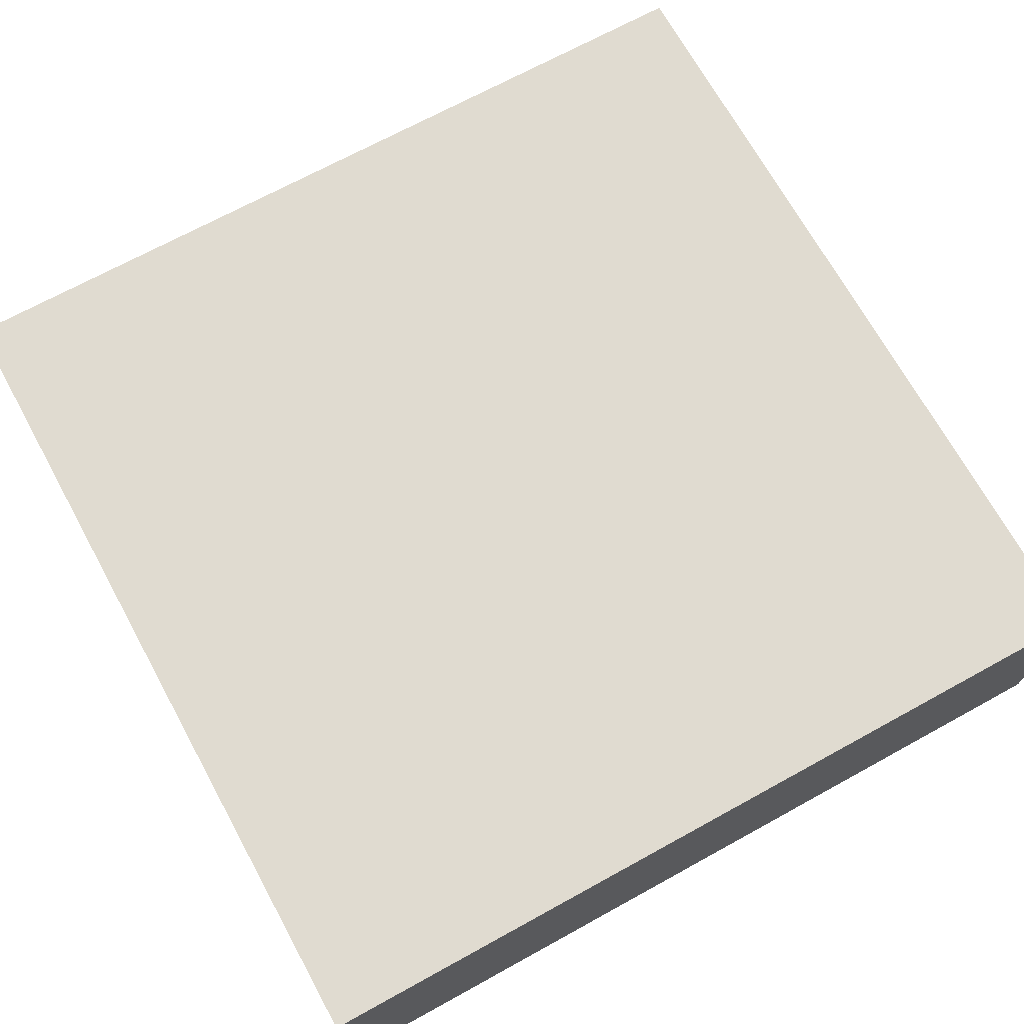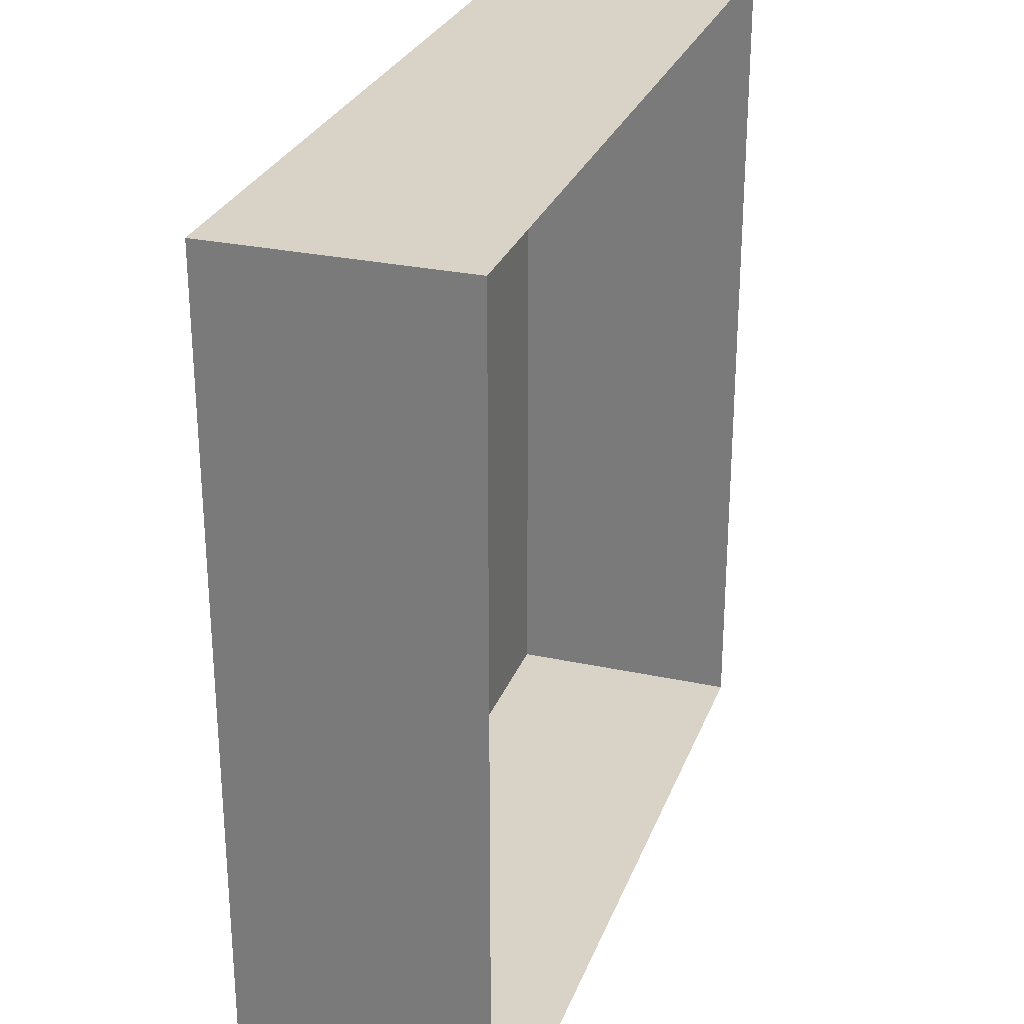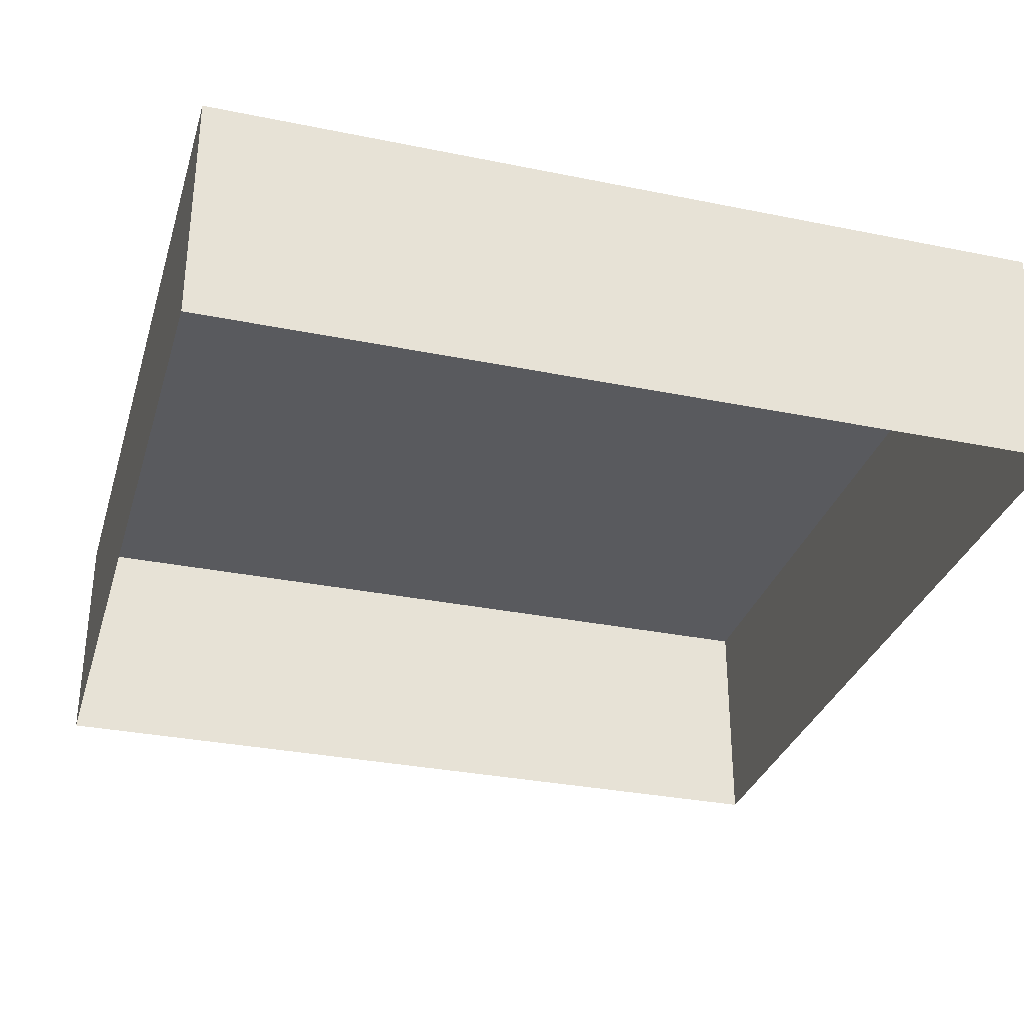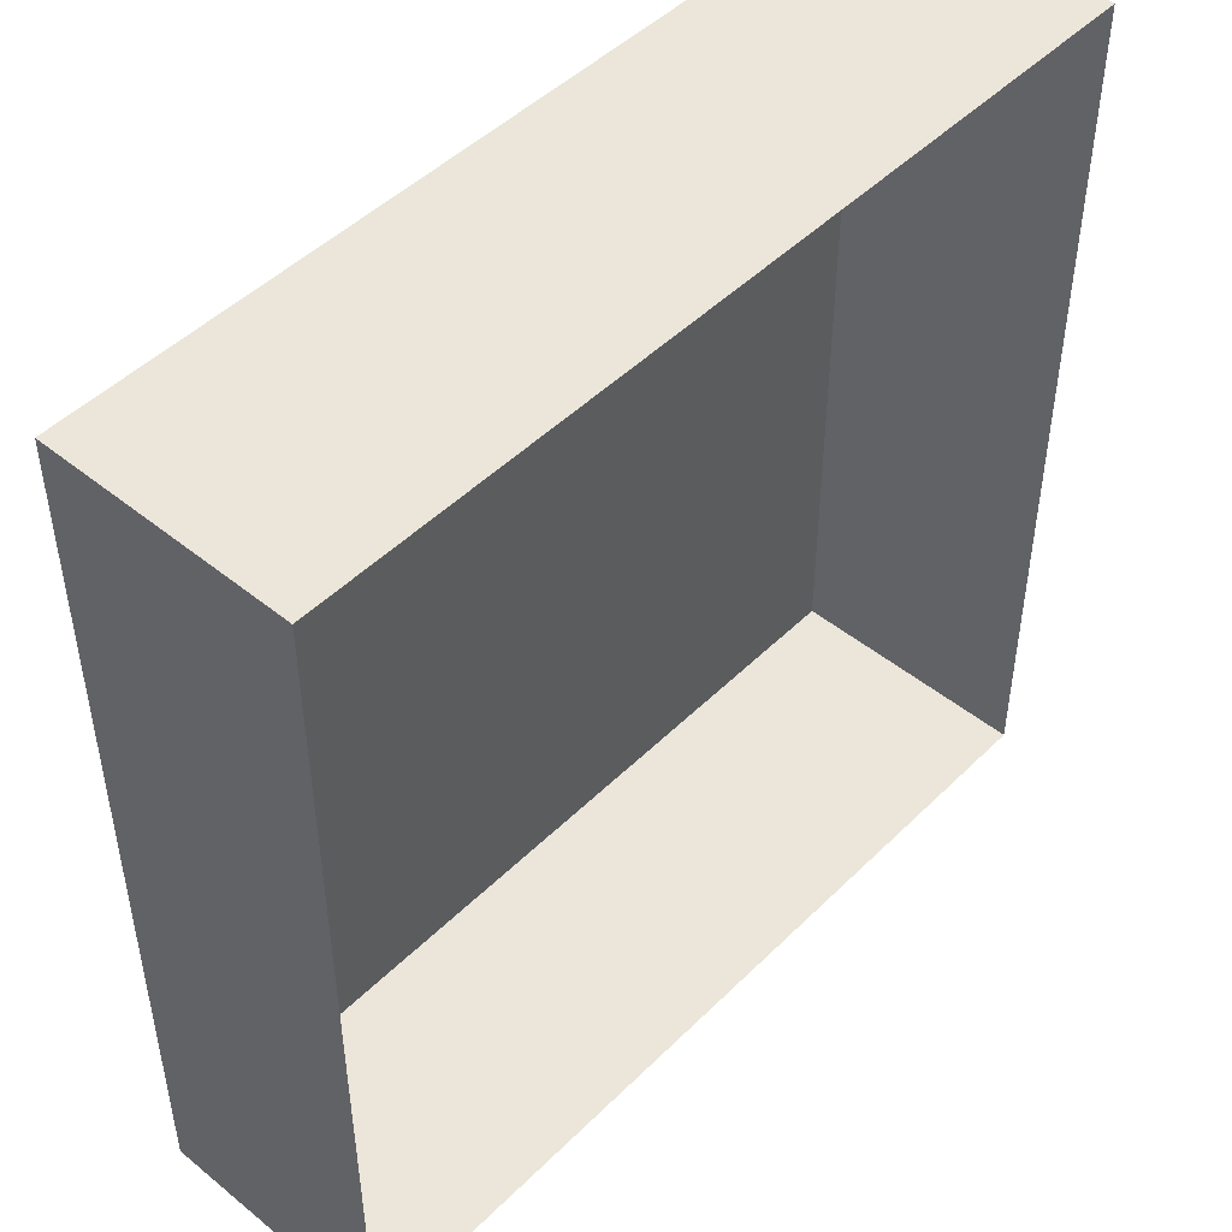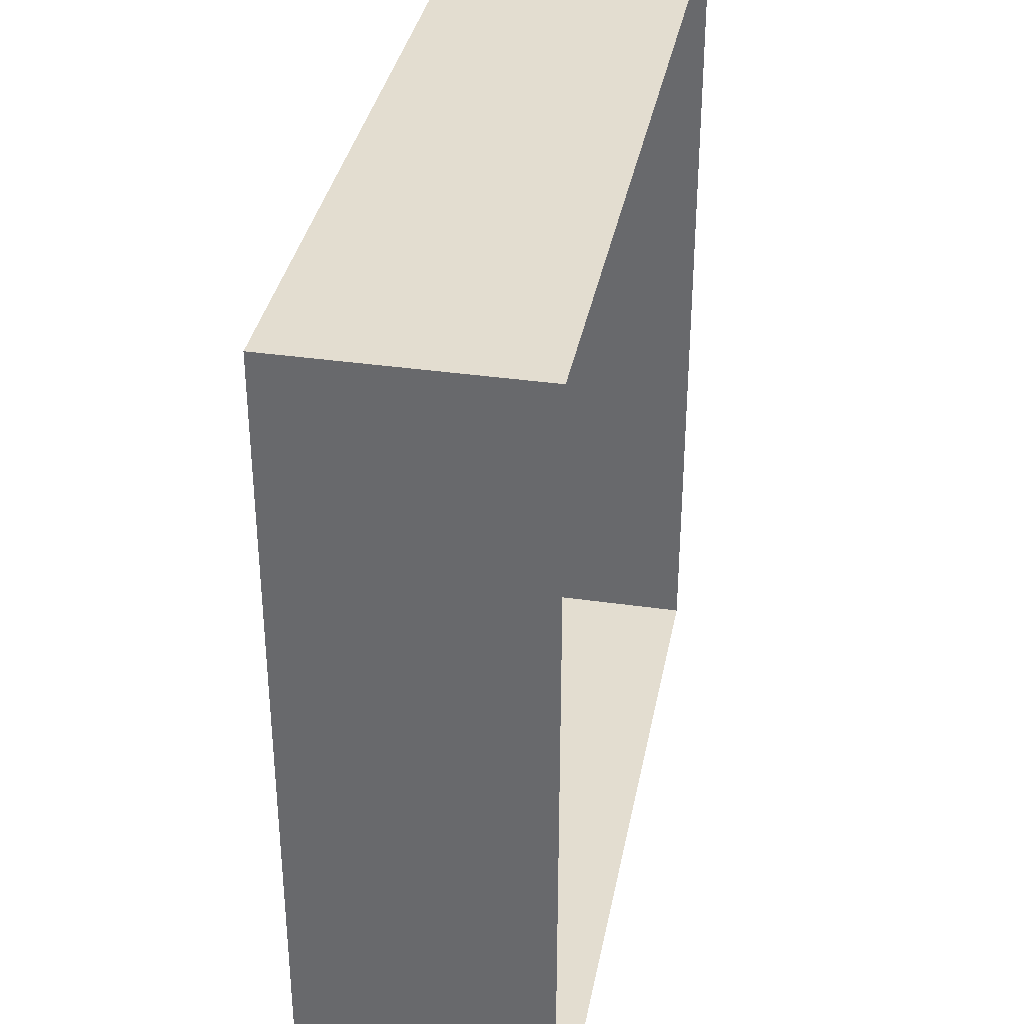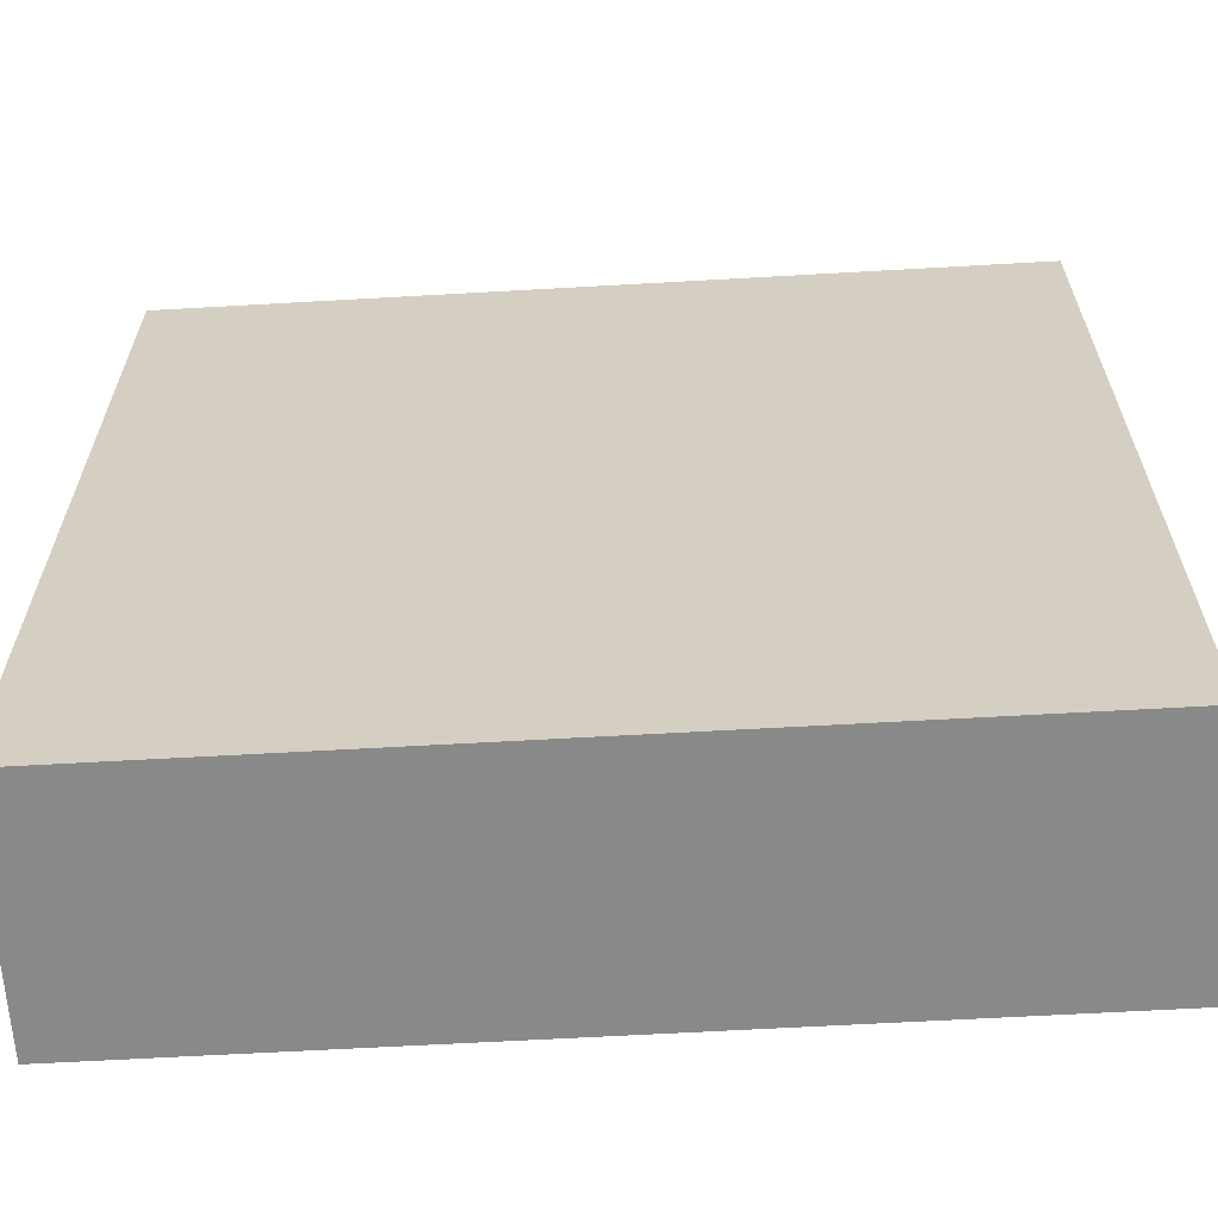
<metadata>
{"format":"obj","ext":"obj","renderer":"f3d","projection":"perspective","resolution":1024,"background":"white","views":[{"elev":69.9,"azim":61.2,"up":"+Y"},{"elev":27.9,"azim":-71.8,"up":"+Z"},{"elev":-31.8,"azim":164.0,"up":"+Y"},{"elev":47.8,"azim":-47.7,"up":"+Z"},{"elev":35.6,"azim":-79.2,"up":"+Z"},{"elev":-63.3,"azim":-176.7,"up":"+Z"}]}
</metadata>
<code>
o #ID449
v 0.1063 0.02508 0.0823
v 0.03711 0.02508 0.01255
v 0.03711 0.02508 0.0823
v 0.1063 0.02508 0.01255
v 0.1063 0.02508 0.01255
v 0.1063 0.02508 0.0823
v 0.03711 0.02508 0.01255
v 0.03711 0.02508 0.0823
v 0.1063 0.02508 0.0823
v 0.03711 0.005461 0.0823
v 0.1063 0.005461 0.0823
v 0.03711 0.02508 0.0823
v 0.03711 0.02508 0.0823
v 0.1063 0.02508 0.0823
v 0.03711 0.005461 0.0823
v 0.1063 0.005461 0.0823
v 0.1063 0.005461 0.01255
v 0.1063 0.02508 0.0823
v 0.1063 0.005461 0.0823
v 0.1063 0.02508 0.01255
v 0.1063 0.02508 0.01255
v 0.1063 0.005461 0.01255
v 0.1063 0.02508 0.0823
v 0.1063 0.005461 0.0823
v 0.03711 0.02508 0.01255
v 0.1063 0.005461 0.01255
v 0.03711 0.005461 0.01255
v 0.1063 0.02508 0.01255
v 0.1063 0.02508 0.01255
v 0.03711 0.02508 0.01255
v 0.1063 0.005461 0.01255
v 0.03711 0.005461 0.01255
v 0.03711 0.02508 0.01255
v 0.03711 0.005461 0.0823
v 0.03711 0.02508 0.0823
v 0.03711 0.005461 0.01255
v 0.03711 0.005461 0.01255
v 0.03711 0.02508 0.01255
v 0.03711 0.005461 0.0823
v 0.03711 0.02508 0.0823
f 1 2 3
f 2 1 4
f 5 6 7
f 8 7 6
f 9 10 11
f 10 9 12
f 13 14 15
f 16 15 14
f 17 18 19
f 18 17 20
f 21 22 23
f 24 23 22
f 25 26 27
f 26 25 28
f 29 30 31
f 32 31 30
f 33 34 35
f 34 33 36
f 37 38 39
f 40 39 38

</code>
